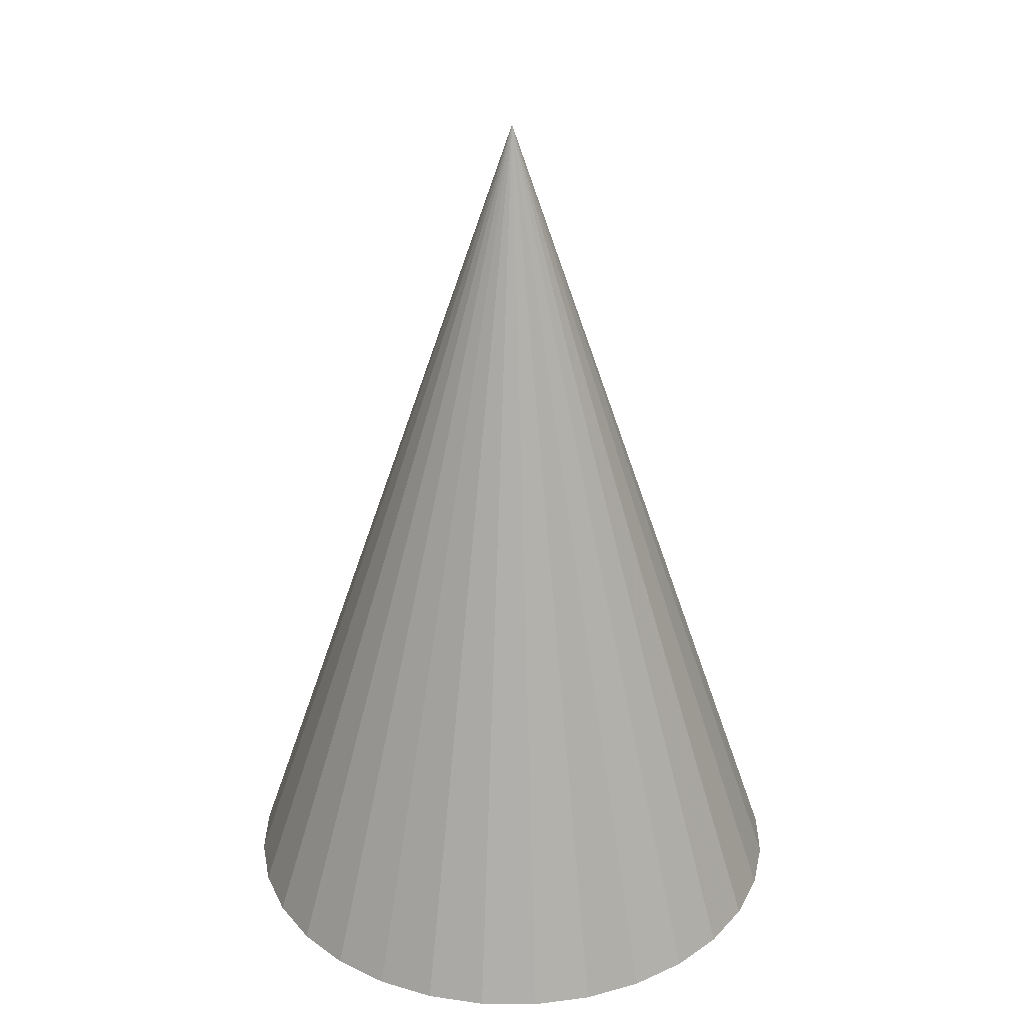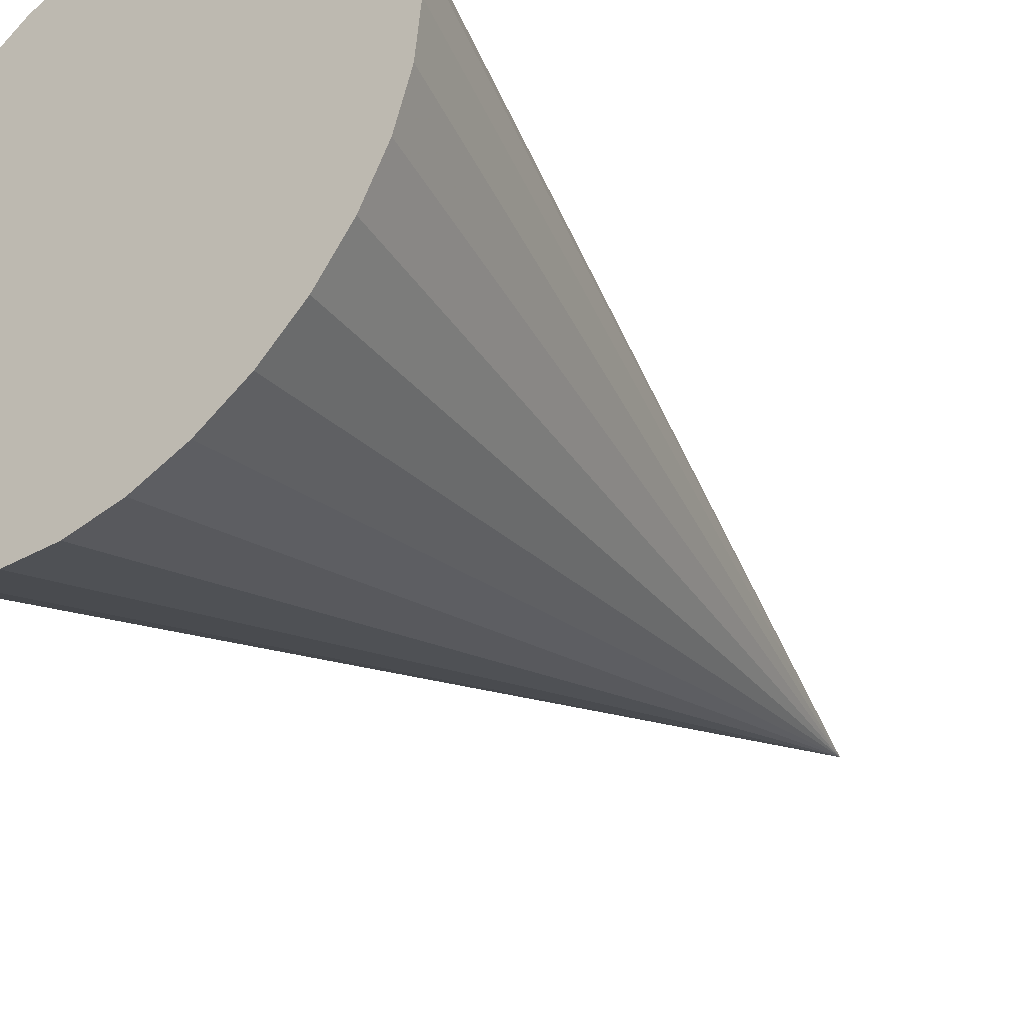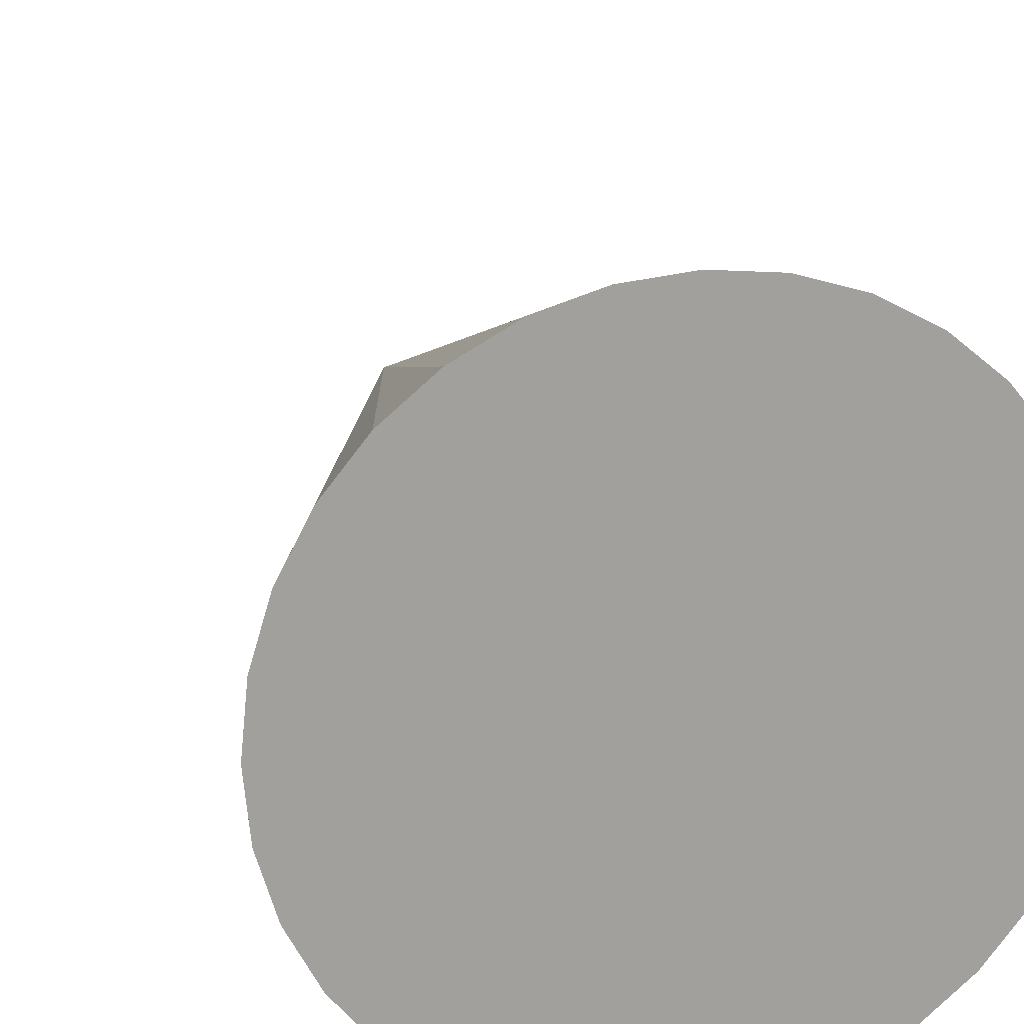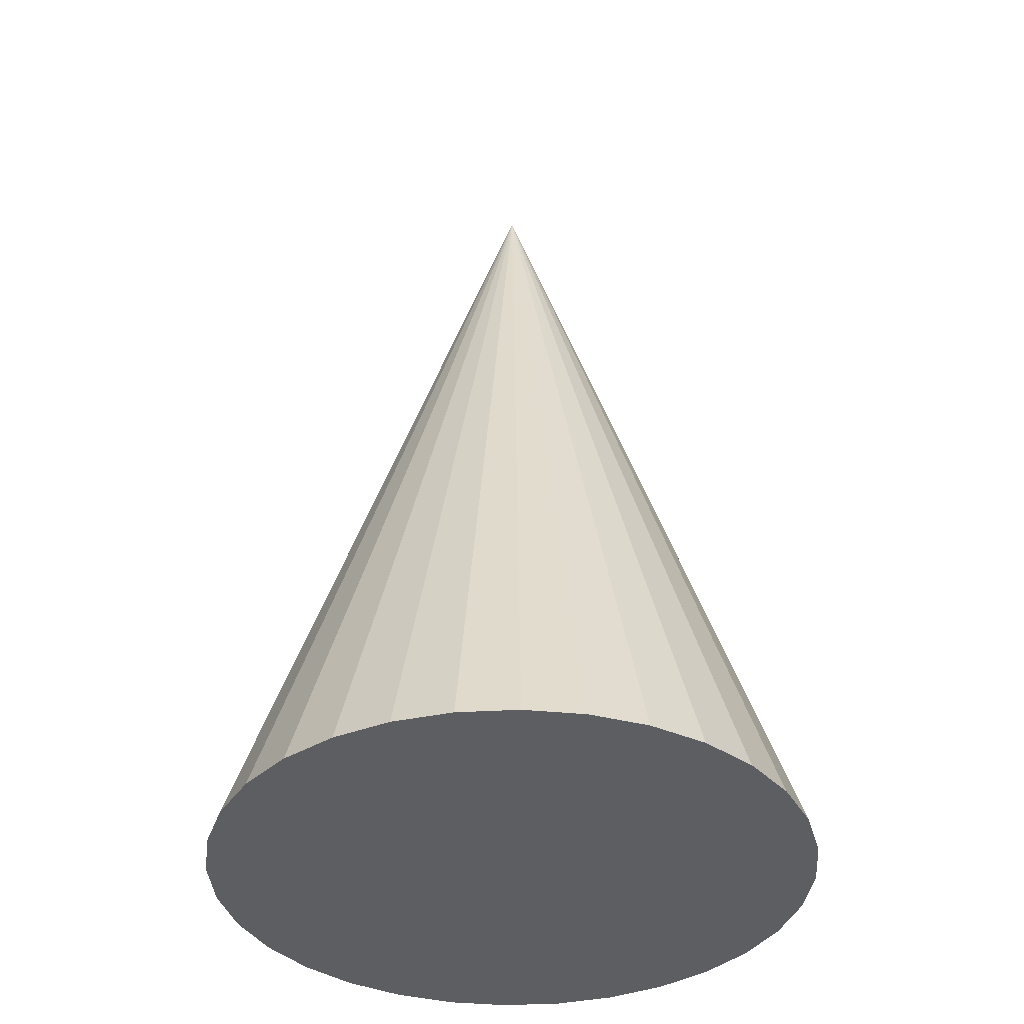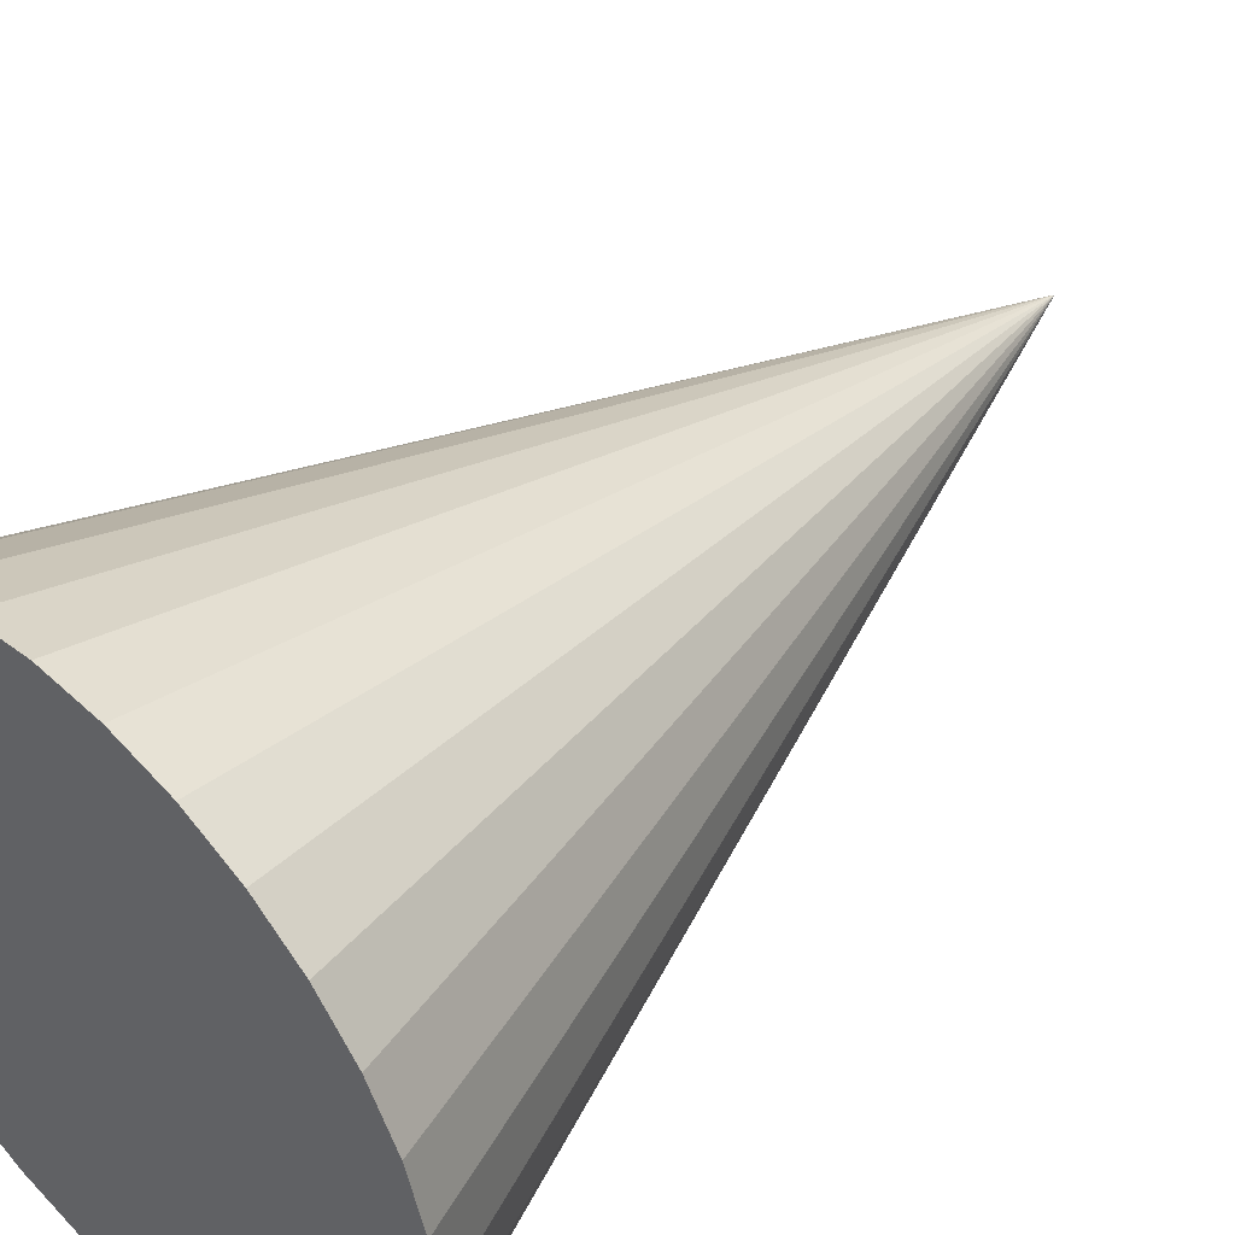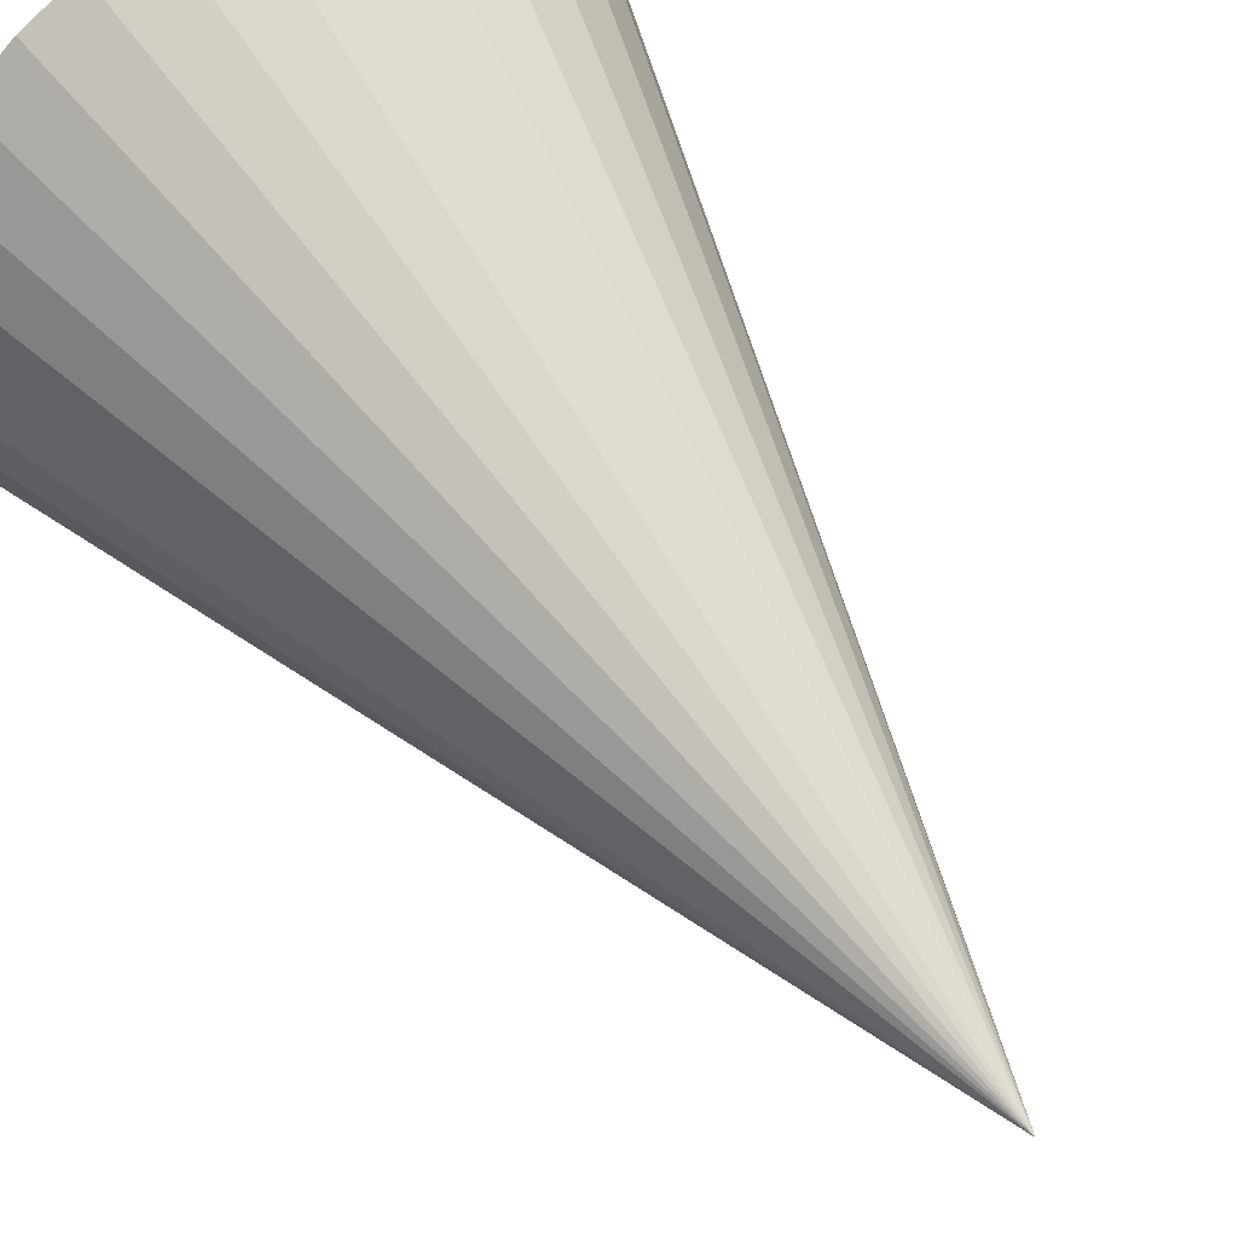
<metadata>
{"format":"obj","ext":"obj","renderer":"f3d","projection":"perspective","resolution":1024,"background":"white","views":[{"elev":29.9,"azim":-16.2,"up":"+Y"},{"elev":-38.7,"azim":39.9,"up":"+Z"},{"elev":18.0,"azim":-15.3,"up":"+Z"},{"elev":-37.7,"azim":99.7,"up":"+Y"},{"elev":45.9,"azim":44.2,"up":"+Z"},{"elev":55.5,"azim":146.5,"up":"+Z"}]}
</metadata>
<code>
o Cone
v 0 -0.75 -0.5
v 0 0.75 0
v 0.09755 -0.75 -0.4904
v 0.1913 -0.75 -0.4619
v 0.2778 -0.75 -0.4157
v 0.3536 -0.75 -0.3536
v 0.4157 -0.75 -0.2778
v 0.4619 -0.75 -0.1913
v 0.4904 -0.75 -0.09755
v 0.5 -0.75 -0
v 0.4904 -0.75 0.09755
v 0.4619 -0.75 0.1913
v 0.4157 -0.75 0.2778
v 0.3536 -0.75 0.3536
v 0.2778 -0.75 0.4157
v 0.1913 -0.75 0.4619
v 0.09755 -0.75 0.4904
v -0 -0.75 0.5
v -0.09755 -0.75 0.4904
v -0.1913 -0.75 0.4619
v -0.2778 -0.75 0.4157
v -0.3536 -0.75 0.3536
v -0.4157 -0.75 0.2778
v -0.4619 -0.75 0.1913
v -0.4904 -0.75 0.09755
v -0.5 -0.75 -0
v -0.4904 -0.75 -0.09755
v -0.4619 -0.75 -0.1913
v -0.4157 -0.75 -0.2778
v -0.3536 -0.75 -0.3536
v -0.2778 -0.75 -0.4157
v -0.1913 -0.75 -0.4619
v -0.09754 -0.75 -0.4904
f 1 2 3
f 3 2 4
f 4 2 5
f 5 2 6
f 6 2 7
f 7 2 8
f 8 2 9
f 9 2 10
f 10 2 11
f 11 2 12
f 12 2 13
f 13 2 14
f 14 2 15
f 15 2 16
f 16 2 17
f 17 2 18
f 18 2 19
f 19 2 20
f 20 2 21
f 21 2 22
f 22 2 23
f 23 2 24
f 24 2 25
f 25 2 26
f 26 2 27
f 27 2 28
f 28 2 29
f 29 2 30
f 30 2 31
f 31 2 32
f 32 2 33
f 33 2 1
f 17 25 9
f 33 1 3
f 3 4 5
f 5 6 7
f 7 8 5
f 9 10 11
f 11 12 9
f 13 14 17
f 15 16 17
f 17 18 19
f 19 20 21
f 21 22 23
f 23 24 25
f 25 26 27
f 27 28 29
f 29 30 33
f 31 32 33
f 33 3 9
f 5 8 9
f 9 12 13
f 14 15 17
f 17 19 25
f 21 23 25
f 25 27 33
f 30 31 33
f 3 5 9
f 9 13 17
f 19 21 25
f 27 29 33
f 33 9 25

</code>
